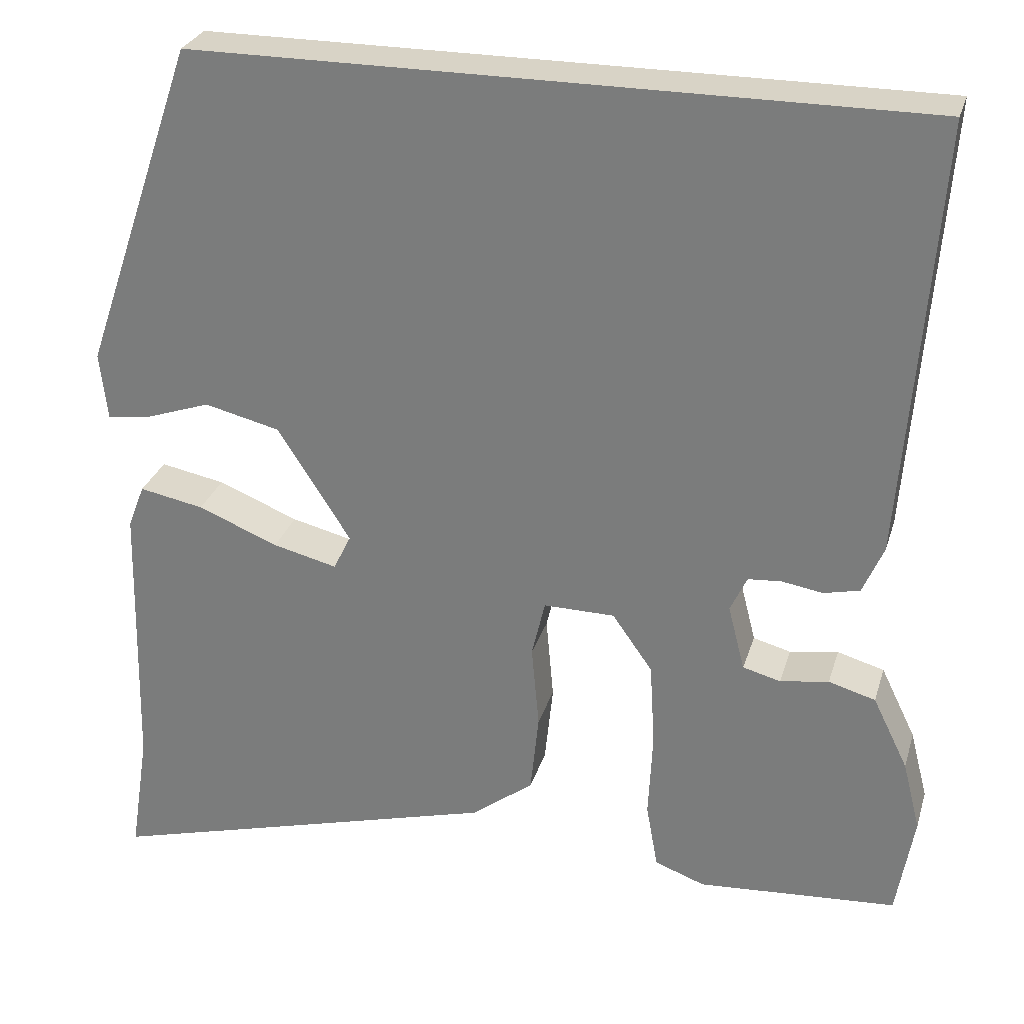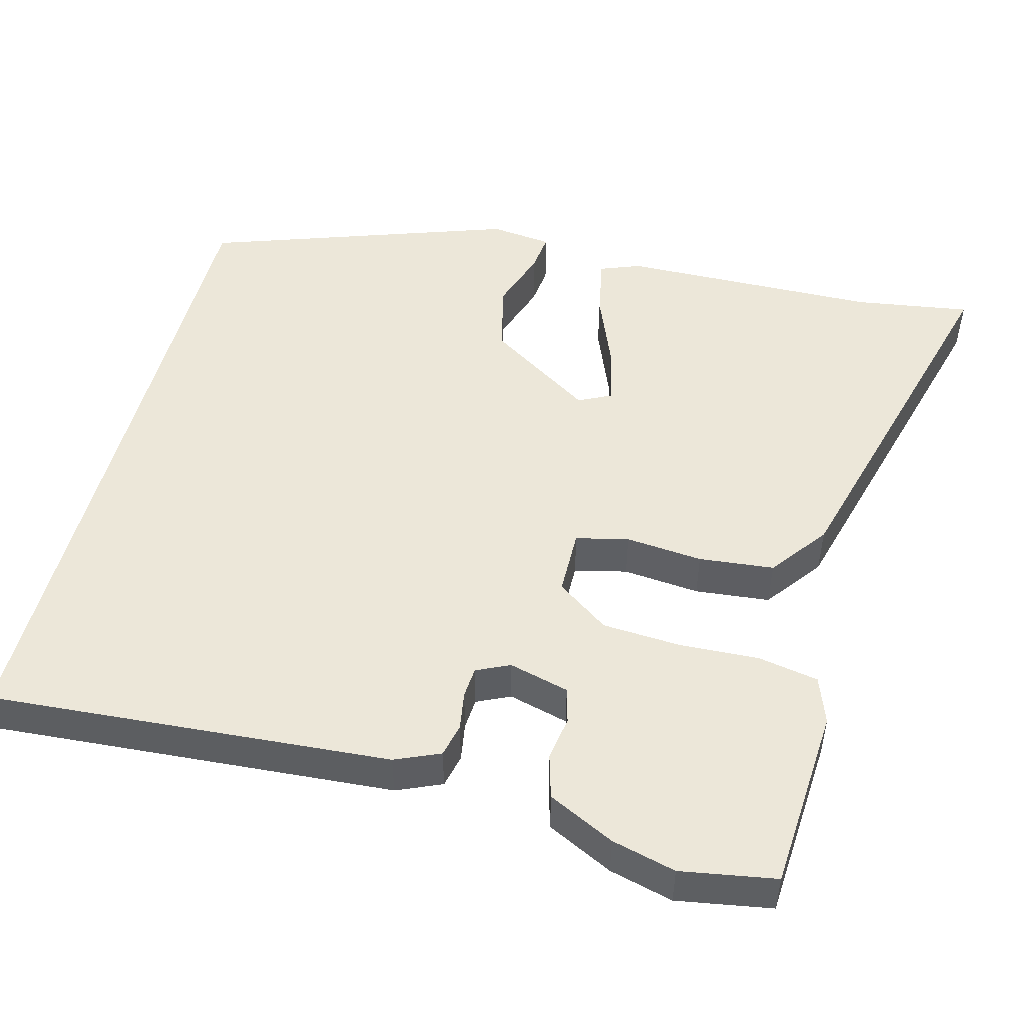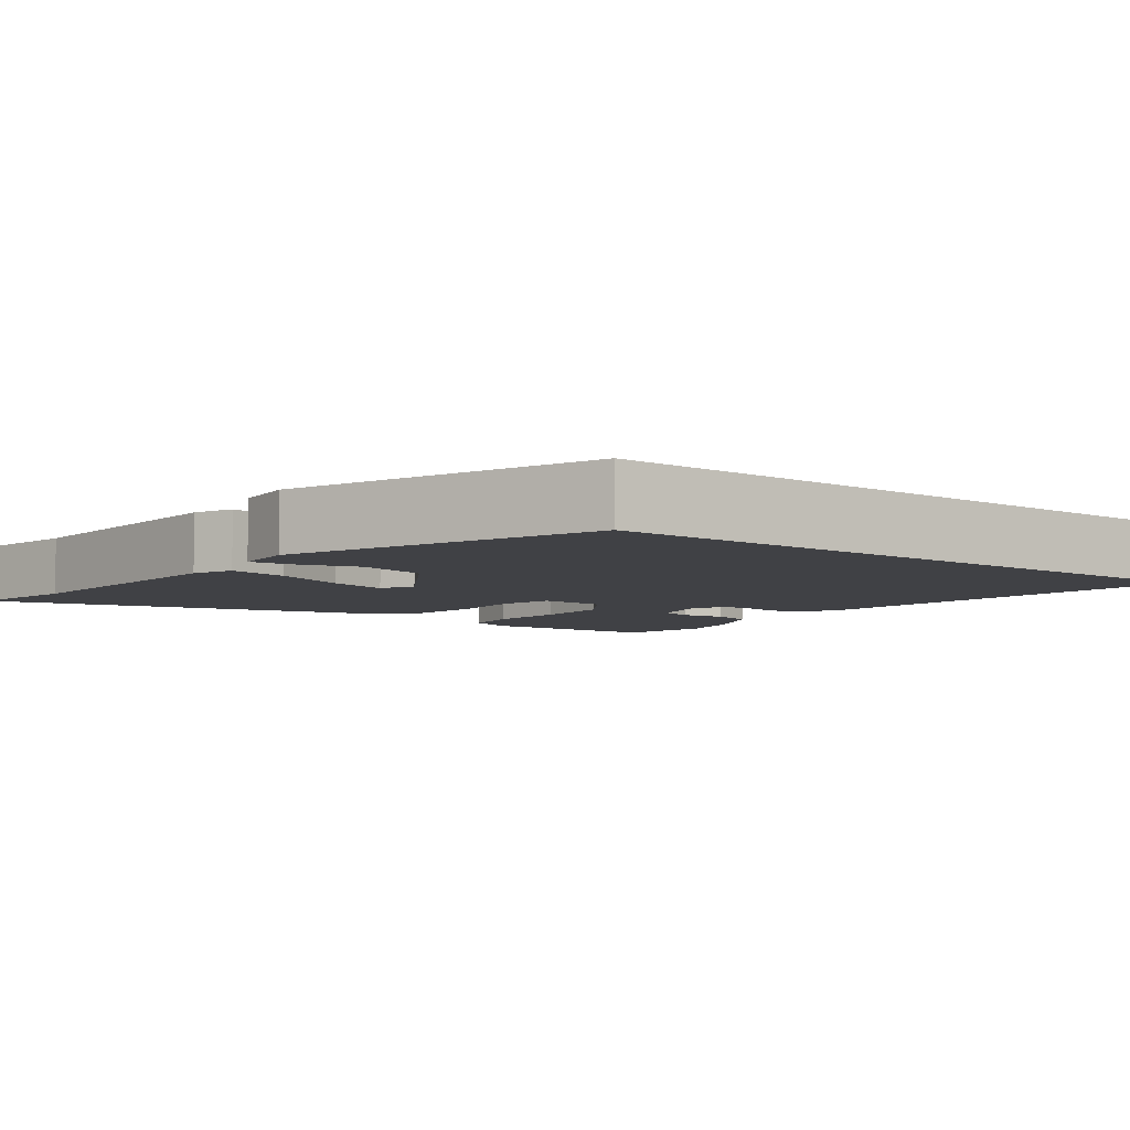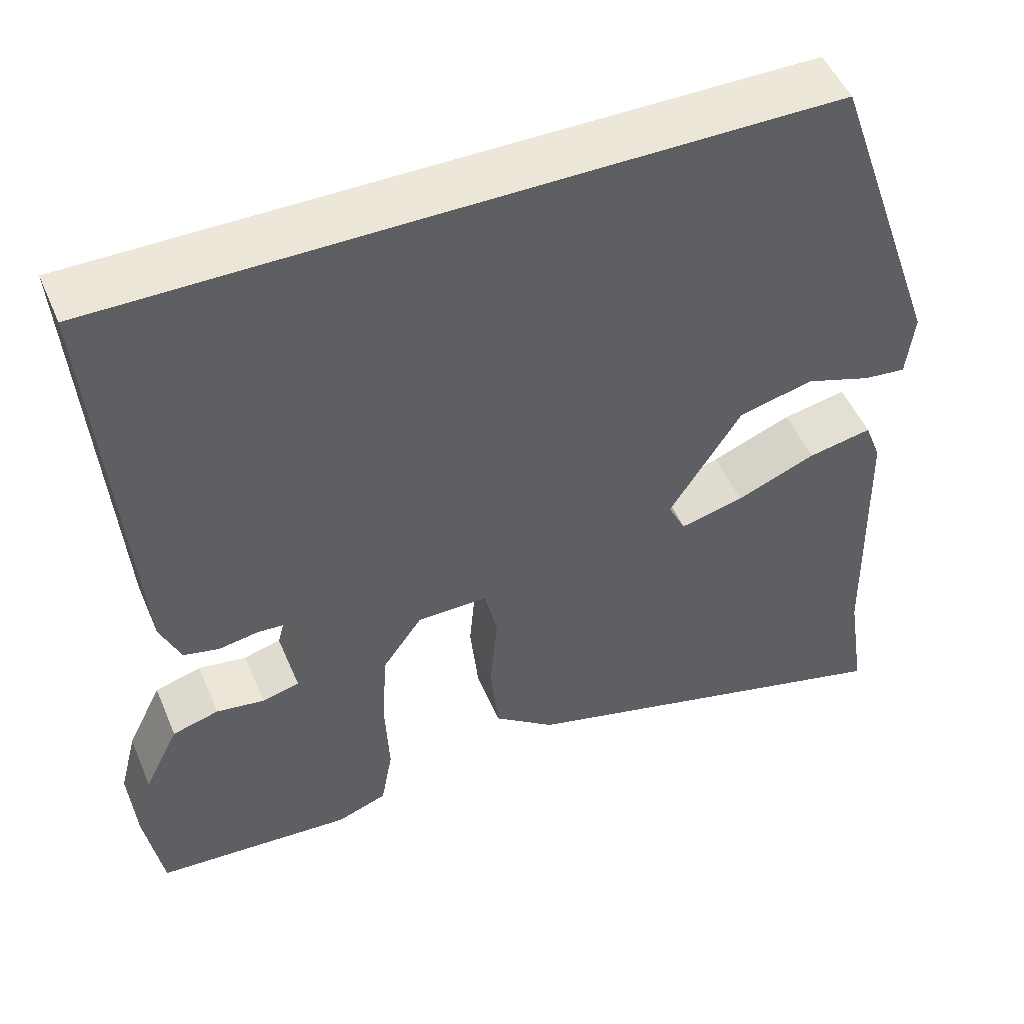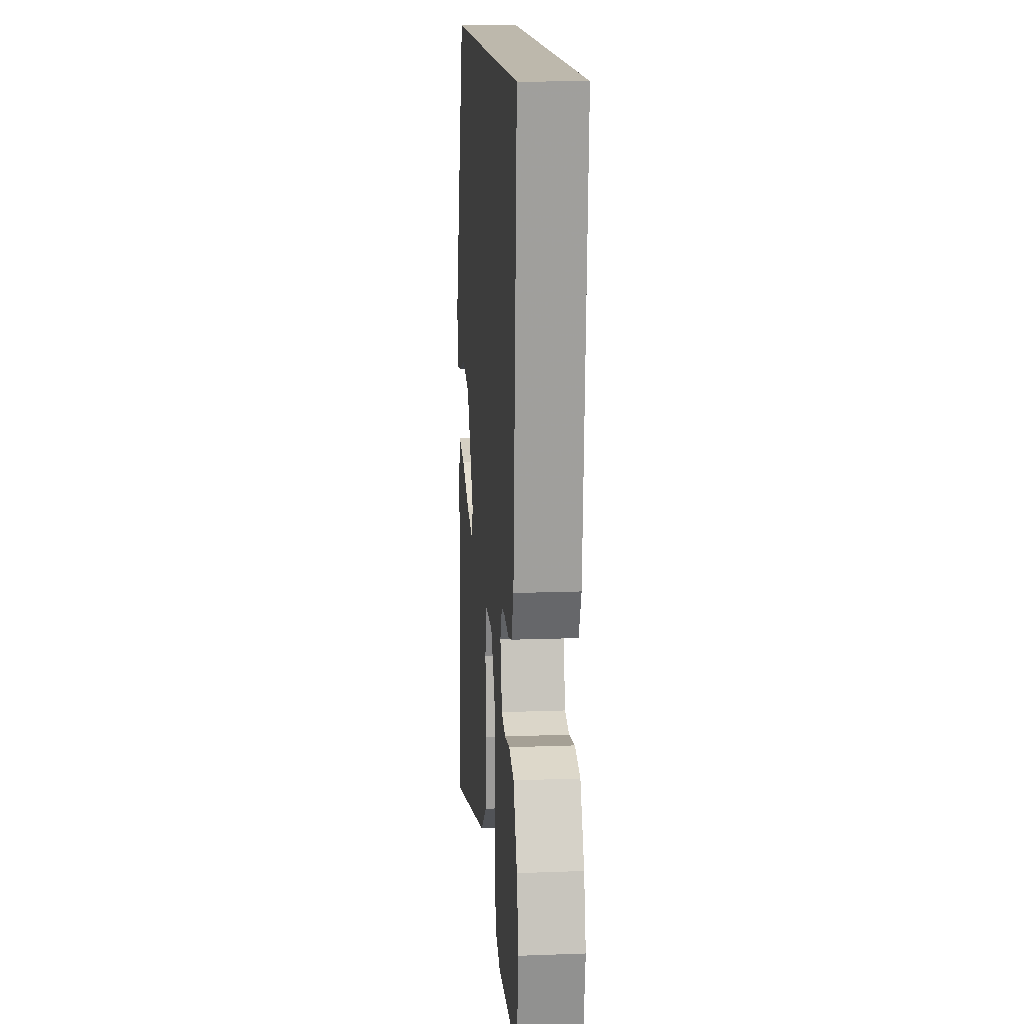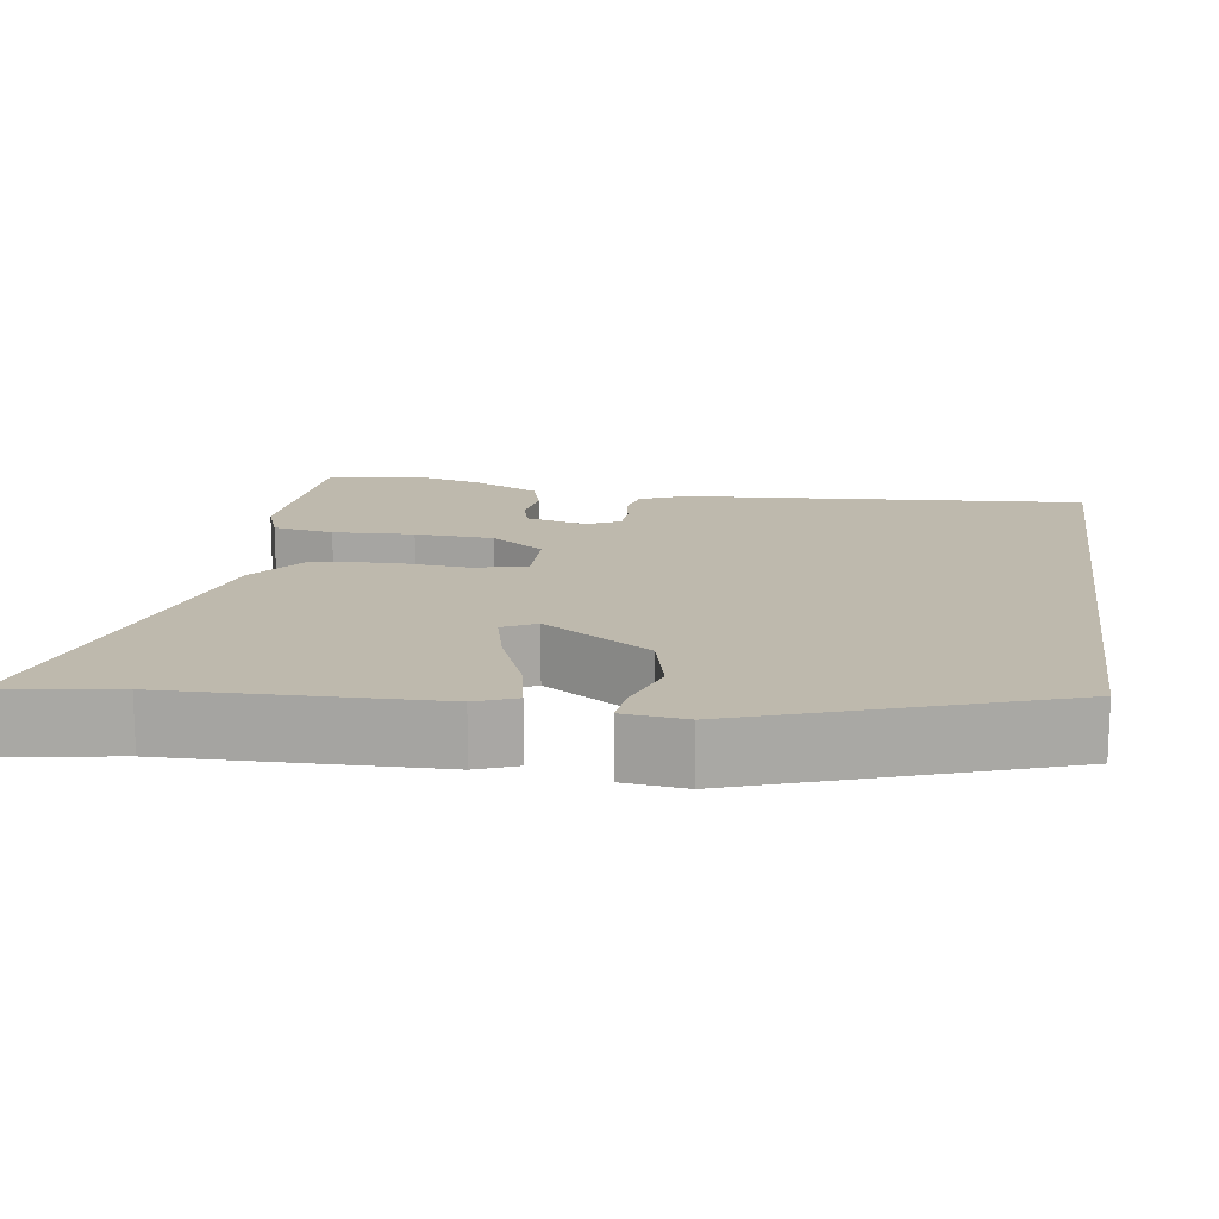
<metadata>
{"format":"obj","ext":"obj","renderer":"f3d","projection":"perspective","resolution":1024,"background":"white","views":[{"elev":28.1,"azim":15.6,"up":"+Z"},{"elev":50.0,"azim":104.7,"up":"+Y"},{"elev":-5.9,"azim":-38.3,"up":"+Y"},{"elev":50.2,"azim":157.4,"up":"+Z"},{"elev":14.8,"azim":85.4,"up":"+Z"},{"elev":15.2,"azim":-81.6,"up":"+Y"}]}
</metadata>
<code>
v -0.517 0.07 -0.607
v -0.494 0.07 -0.458
v -0.486 0.07 -0.122
v -0.466 0.07 -0.07
v -0.389 0.07 -0.085
v -0.293 0.07 -0.124
v -0.216 0.07 -0.143
v -0.195 0.07 -0.1
v -0.282 0.07 0.036
v -0.372 0.07 0.058
v -0.451 0.07 0.031
v -0.502 0.07 0.025
v -0.511 0.07 0.105
v -0.375 0.07 0.5
v 0.493 0.07 0.5
v 0.454 0.07 -0.019
v 0.429 0.07 -0.077
v 0.386 0.07 -0.087
v 0.337 0.07 -0.079
v 0.297 0.07 -0.082
v 0.277 0.07 -0.125
v 0.297 0.07 -0.203
v 0.342 0.07 -0.215
v 0.4 0.07 -0.206
v 0.456 0.07 -0.222
v 0.498 0.07 -0.308
v 0.519 0.07 -0.391
v 0.498 0.07 -0.514
v 0.26 0.07 -0.53
v 0.2 0.07 -0.508
v 0.186 0.07 -0.43
v 0.191 0.07 -0.326
v 0.185 0.07 -0.225
v 0.137 0.07 -0.157
v 0.052 0.07 -0.156
v 0.036 0.07 -0.224
v 0.045 0.07 -0.324
v 0.035 0.07 -0.421
v -0.039 0.07 -0.477
v -0.517 0 -0.607
v -0.494 0 -0.458
v -0.486 0 -0.122
v -0.466 0 -0.07
v -0.389 0 -0.085
v -0.293 0 -0.124
v -0.216 0 -0.143
v -0.195 0 -0.1
v -0.282 0 0.036
v -0.372 0 0.058
v -0.451 0 0.031
v -0.502 0 0.025
v -0.511 0 0.105
v -0.375 0 0.5
v 0.493 0 0.5
v 0.454 0 -0.019
v 0.429 0 -0.077
v 0.386 0 -0.087
v 0.337 0 -0.079
v 0.297 0 -0.082
v 0.277 0 -0.125
v 0.297 0 -0.203
v 0.342 0 -0.215
v 0.4 0 -0.206
v 0.456 0 -0.222
v 0.498 0 -0.308
v 0.519 0 -0.391
v 0.498 0 -0.514
v 0.26 0 -0.53
v 0.2 0 -0.508
v 0.186 0 -0.43
v 0.191 0 -0.326
v 0.185 0 -0.225
v 0.137 0 -0.157
v 0.052 0 -0.156
v 0.036 0 -0.224
v 0.045 0 -0.324
v 0.035 0 -0.421
v -0.039 0 -0.477
f 36 37 38 39
f 35 36 39 1
f 29 30 31 32
f 29 32 33
f 28 29 33
f 27 28 33 34
f 23 24 25 26
f 22 23 26 27
f 16 17 18 19
f 16 19 20
f 15 16 20
f 14 15 20 21
f 10 11 12 13
f 9 10 13 14
f 8 9 14 21
f 3 4 5 6
f 2 3 6 7
f 35 1 2 7
f 34 35 7 8
f 22 27 34
f 21 22 34
f 8 21 34
f 78 77 76 75
f 40 78 75 74
f 71 70 69 68
f 72 71 68
f 72 68 67
f 73 72 67 66
f 65 64 63 62
f 66 65 62 61
f 58 57 56 55
f 59 58 55
f 59 55 54
f 60 59 54 53
f 52 51 50 49
f 53 52 49 48
f 60 53 48 47
f 45 44 43 42
f 46 45 42 41
f 46 41 40 74
f 47 46 74 73
f 73 66 61
f 73 61 60
f 73 60 47
f 1 40 41 2
f 2 41 42 3
f 3 42 43 4
f 4 43 44 5
f 5 44 45 6
f 6 45 46 7
f 7 46 47 8
f 8 47 48 9
f 9 48 49 10
f 10 49 50 11
f 11 50 51 12
f 12 51 52 13
f 13 52 53 14
f 14 53 54 15
f 15 54 55 16
f 16 55 56 17
f 17 56 57 18
f 18 57 58 19
f 19 58 59 20
f 20 59 60 21
f 21 60 61 22
f 22 61 62 23
f 23 62 63 24
f 24 63 64 25
f 25 64 65 26
f 26 65 66 27
f 27 66 67 28
f 28 67 68 29
f 29 68 69 30
f 30 69 70 31
f 31 70 71 32
f 32 71 72 33
f 33 72 73 34
f 34 73 74 35
f 35 74 75 36
f 36 75 76 37
f 37 76 77 38
f 38 77 78 39
f 39 78 40 1

</code>
